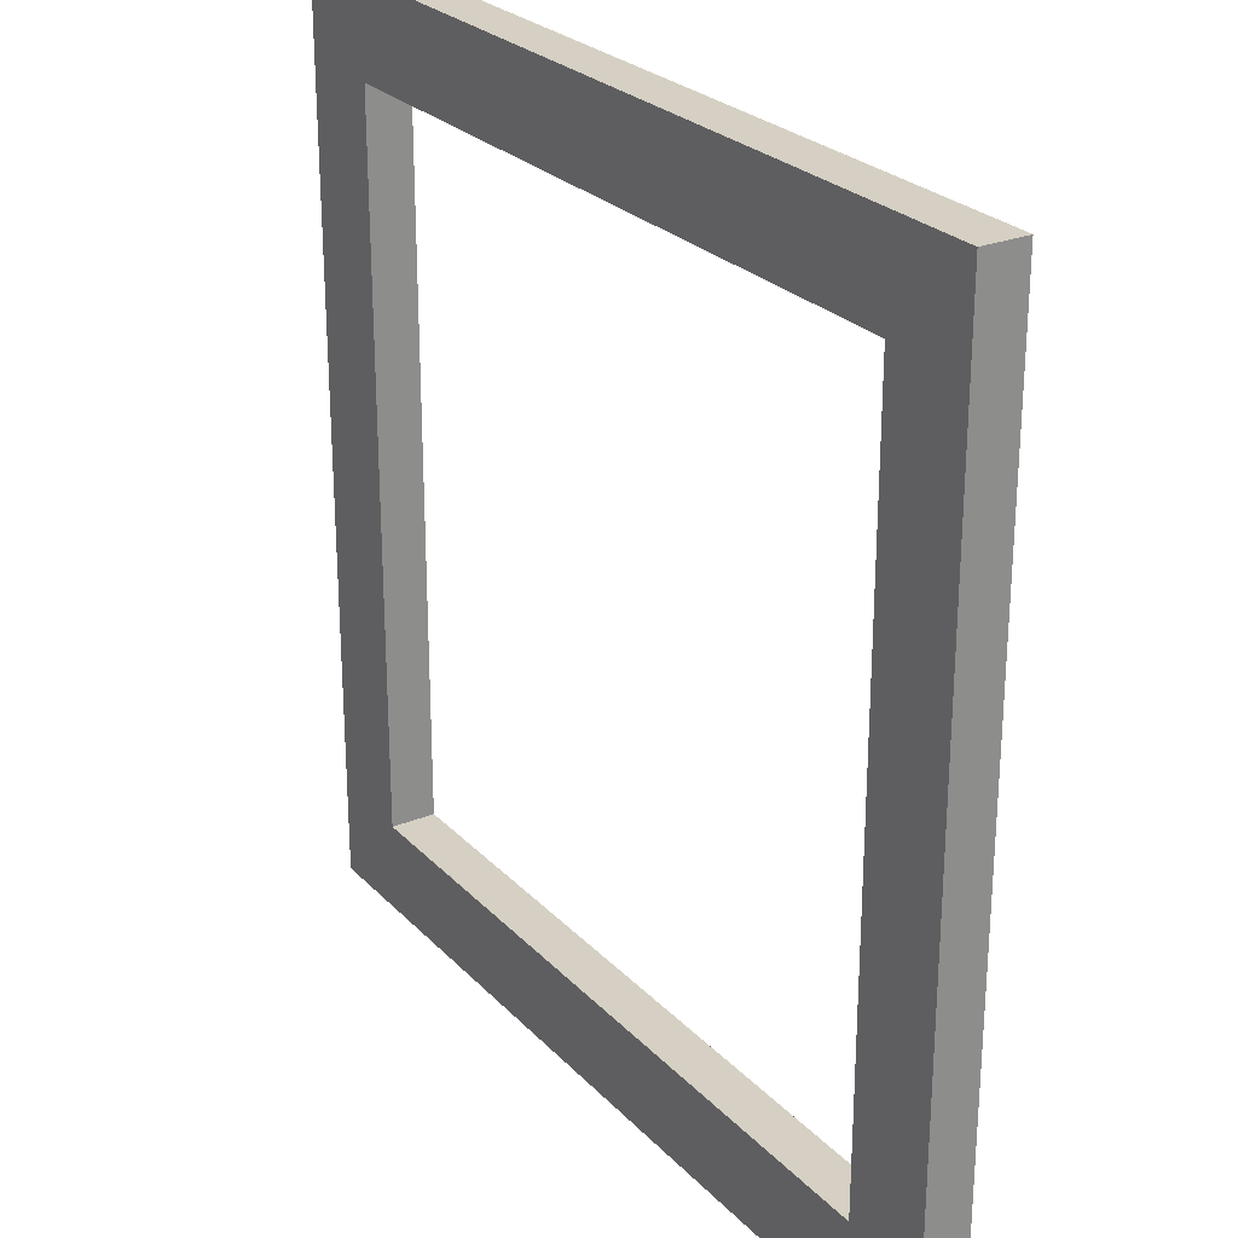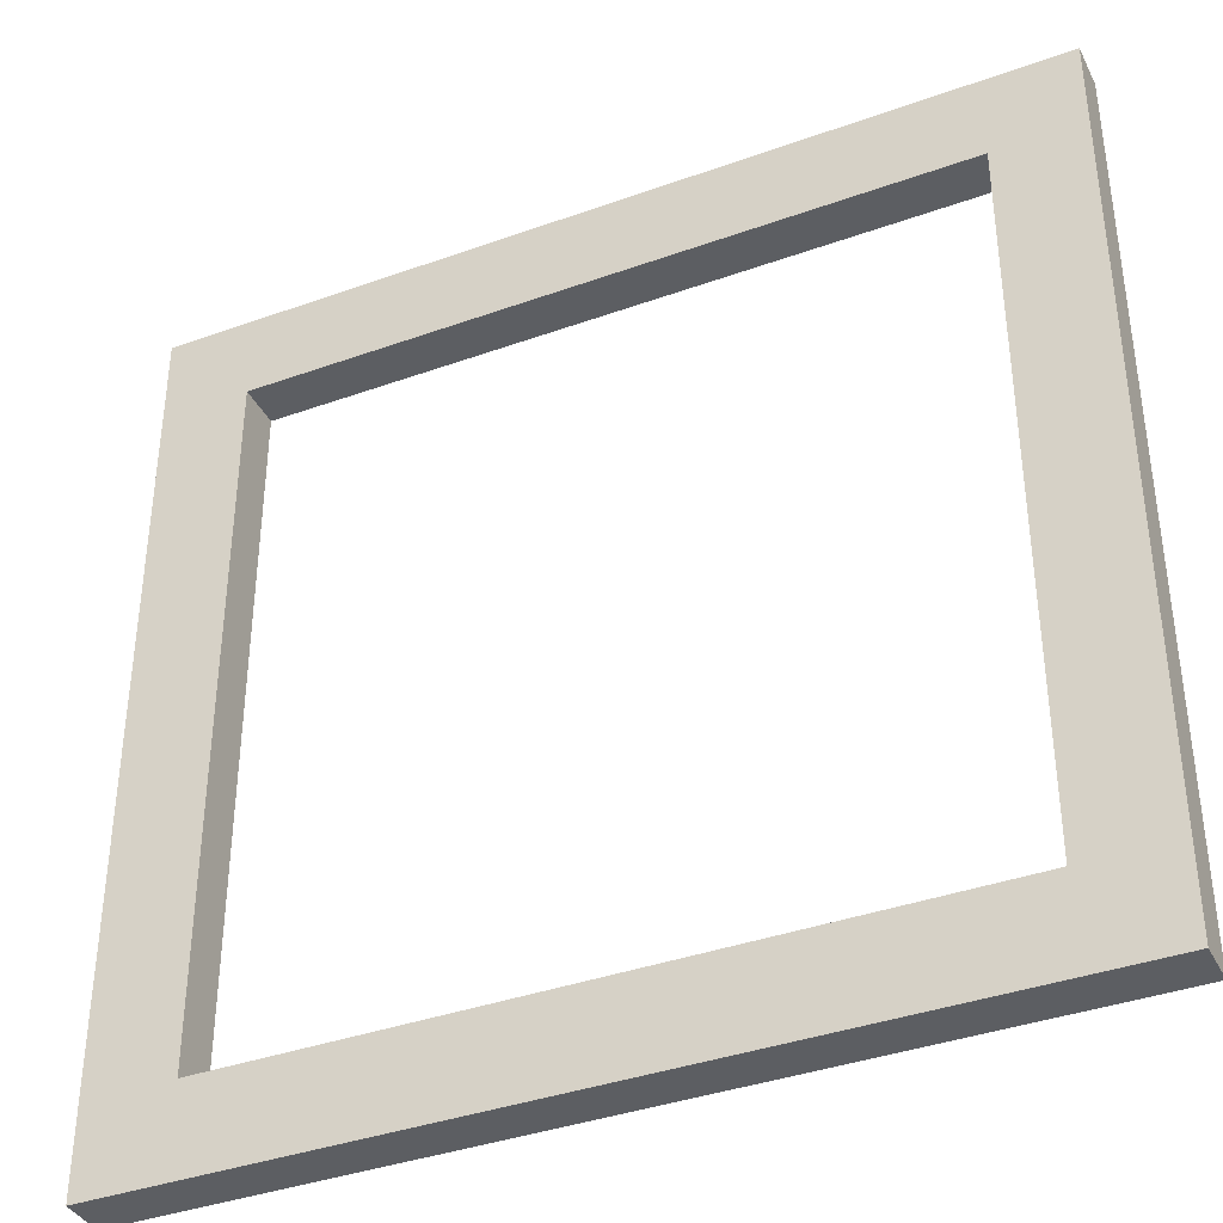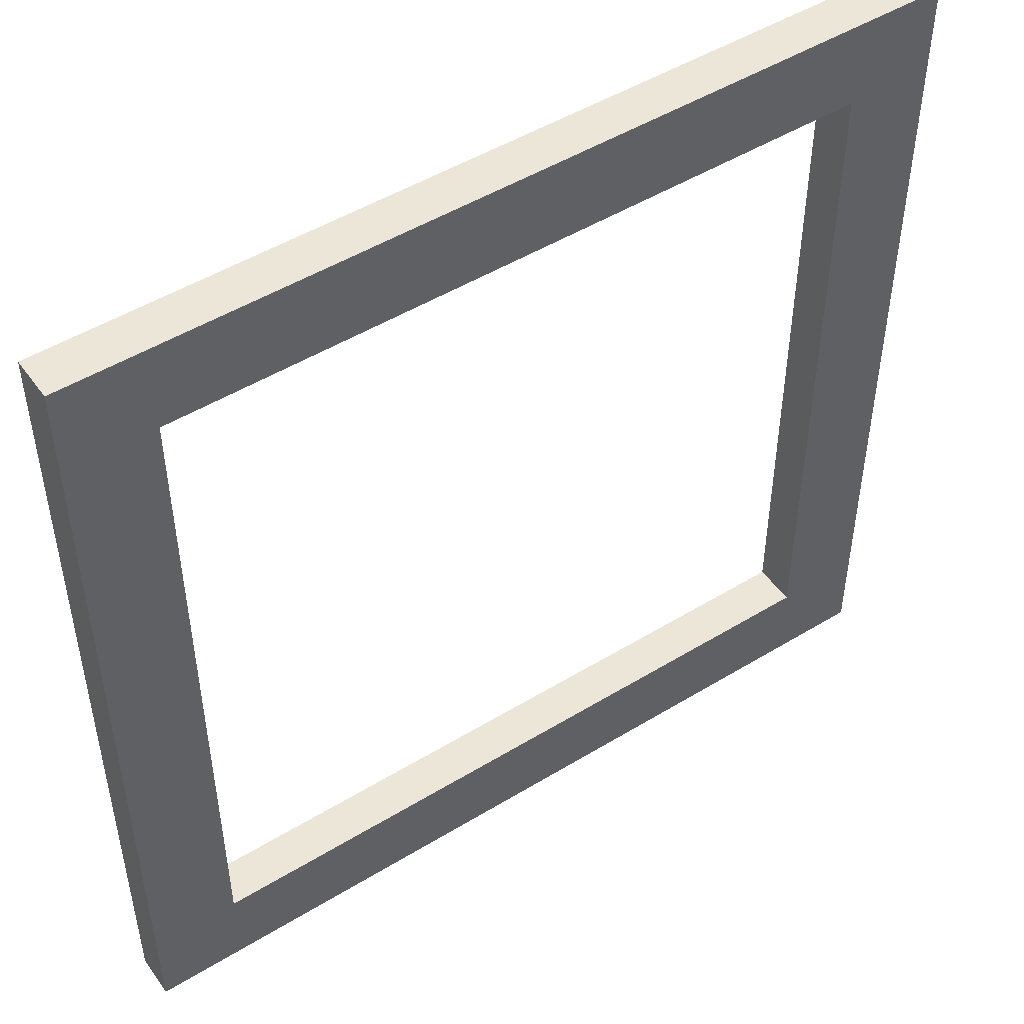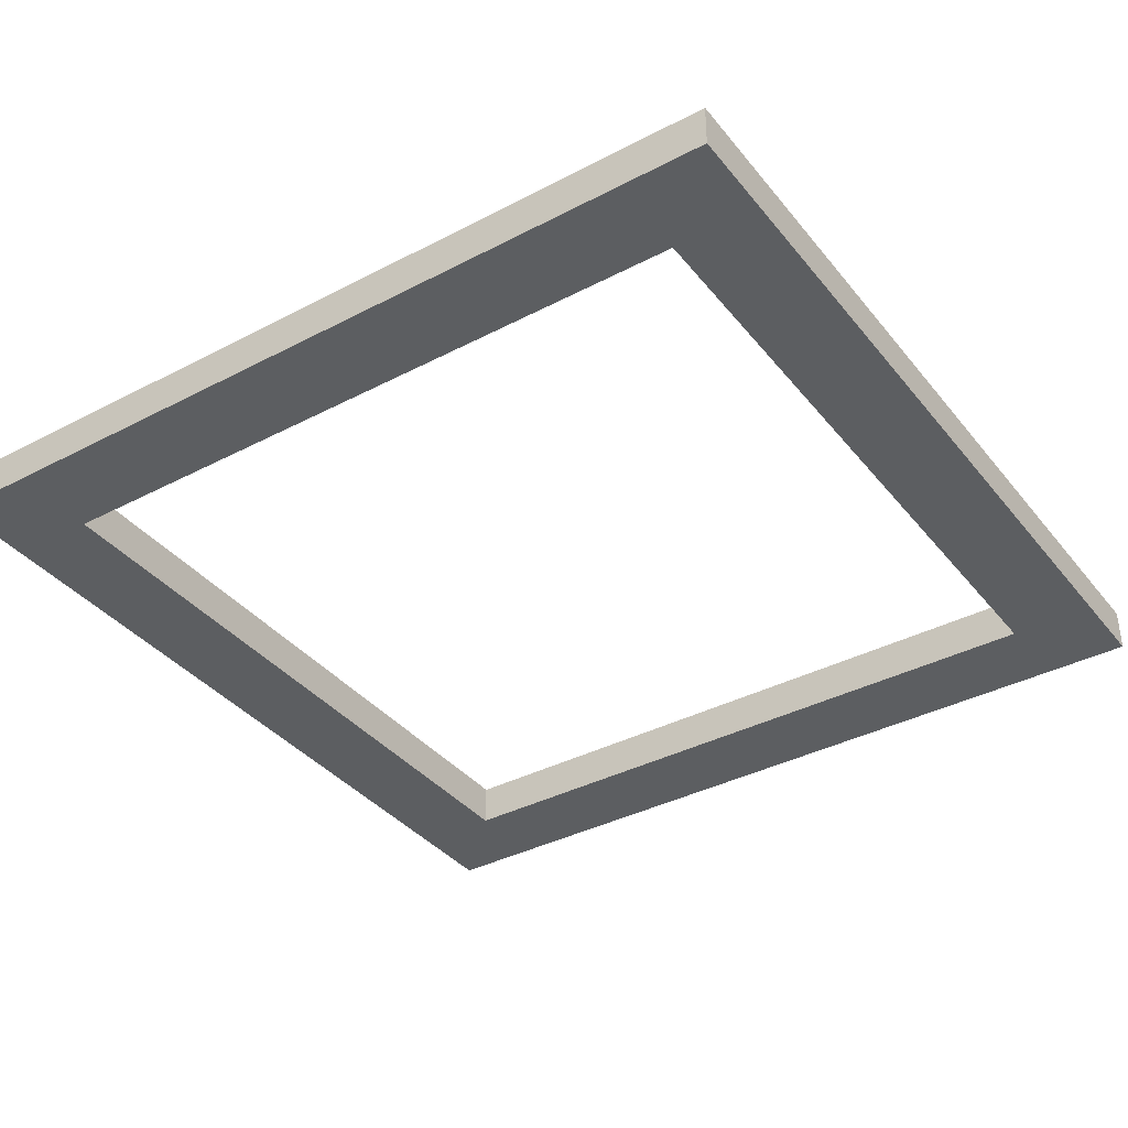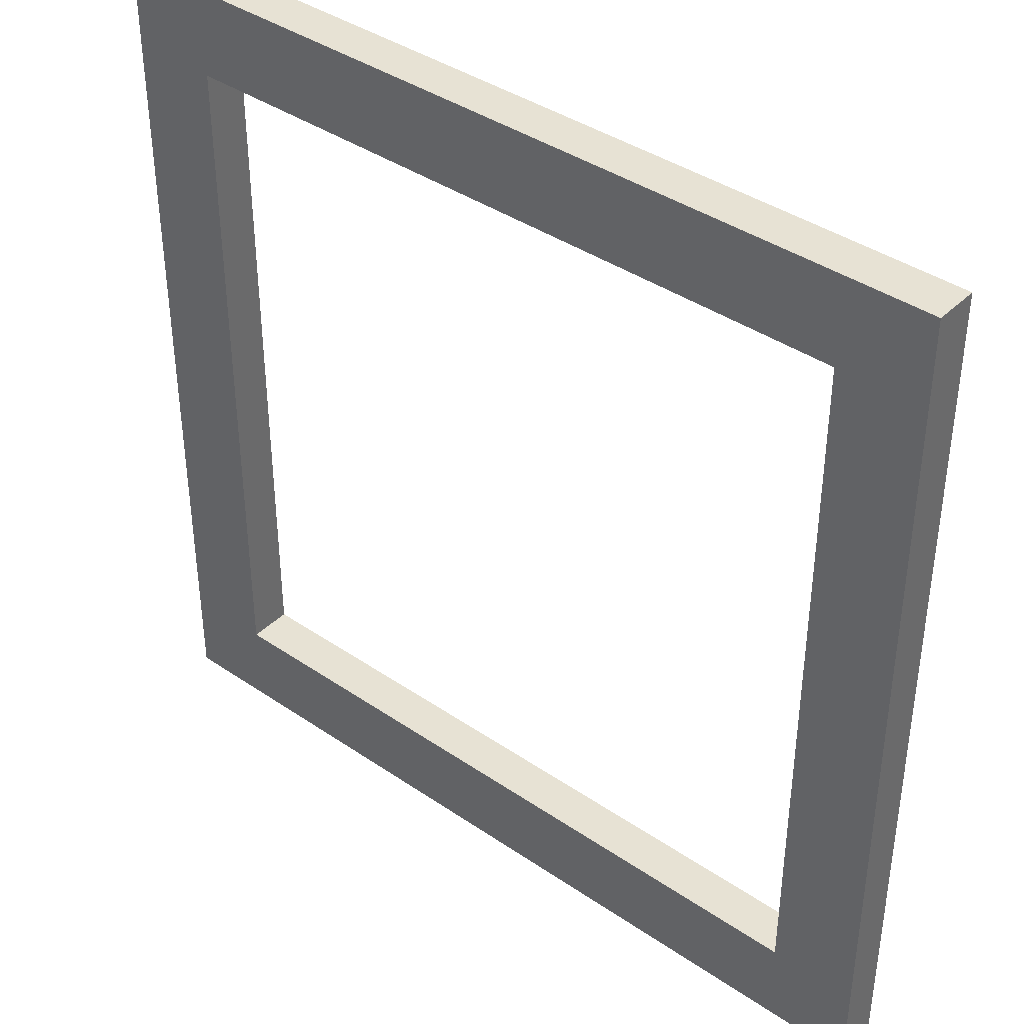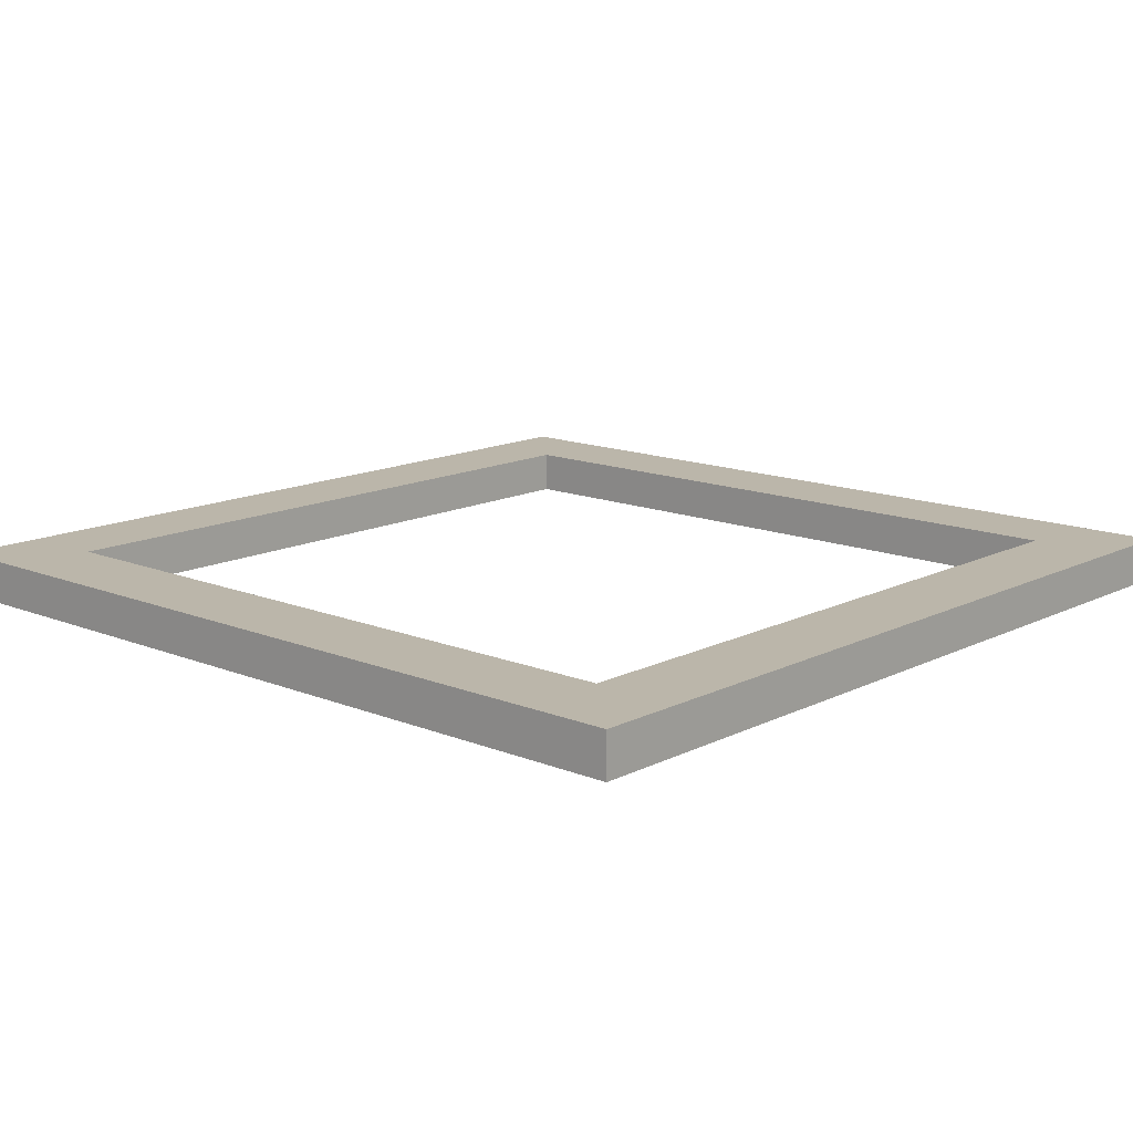
<metadata>
{"format":"obj","ext":"obj","renderer":"f3d","projection":"perspective","resolution":1024,"background":"white","views":[{"elev":26.0,"azim":57.2,"up":"+Z"},{"elev":-38.2,"azim":-155.5,"up":"+Z"},{"elev":49.2,"azim":145.9,"up":"+Z"},{"elev":-37.3,"azim":-56.1,"up":"+Y"},{"elev":39.8,"azim":-139.8,"up":"+Z"},{"elev":13.9,"azim":-47.9,"up":"+Y"}]}
</metadata>
<code>
o PiercingCannonLed
v -1 0.05 1
v -1 -0.05 -1
v -1 -0.05 1
v -1 0.05 -1
v 0.8 0.05 0.8
v 0.8 -0.05 -0.8
v 0.8 -0.05 0.8
v 0.8 0.05 -0.8
v -0.8 -0.05 0.8
v -0.8 -0.05 -0.8
v -0.8 0.05 0.8
v -0.8 0.05 -0.8
v 1 -0.05 1
v 1 -0.05 -1
v 1 0.05 1
v 1 0.05 -1
v 1 -0.05 1
v -1 0.05 1
v -1 -0.05 1
v 1 0.05 1
v 0.8 -0.05 -0.8
v -0.8 0.05 -0.8
v -0.8 -0.05 -0.8
v 0.8 0.05 -0.8
v -0.8 -0.05 0.8
v -0.8 0.05 0.8
v 0.8 -0.05 0.8
v 0.8 0.05 0.8
v -1 -0.05 -1
v -1 0.05 -1
v 1 -0.05 -1
v 1 0.05 -1
v -0.8 -0.05 0.8
v 1 -0.05 1
v -1 -0.05 1
v 0.8 -0.05 0.8
v -0.8 -0.05 -0.8
v 0.8 -0.05 -0.8
v -1 -0.05 -1
v 1 -0.05 -1
v -1 0.05 1
v 1 0.05 1
v -0.8 0.05 0.8
v 0.8 0.05 0.8
v -0.8 0.05 -0.8
v 0.8 0.05 -0.8
v -1 0.05 -1
v 1 0.05 -1
f 1 2 3
f 4 2 1
f 5 6 7
f 8 6 5
f 9 10 11
f 11 10 12
f 13 14 15
f 15 14 16
f 17 18 19
f 20 18 17
f 21 22 23
f 24 22 21
f 25 26 27
f 27 26 28
f 29 30 31
f 31 30 32
f 33 34 35
f 36 34 33
f 37 33 35
f 38 34 36
f 39 37 35
f 39 38 37
f 40 34 38
f 40 38 39
f 41 42 43
f 43 42 44
f 41 43 45
f 44 42 46
f 41 45 47
f 45 46 47
f 46 42 48
f 47 46 48

</code>
